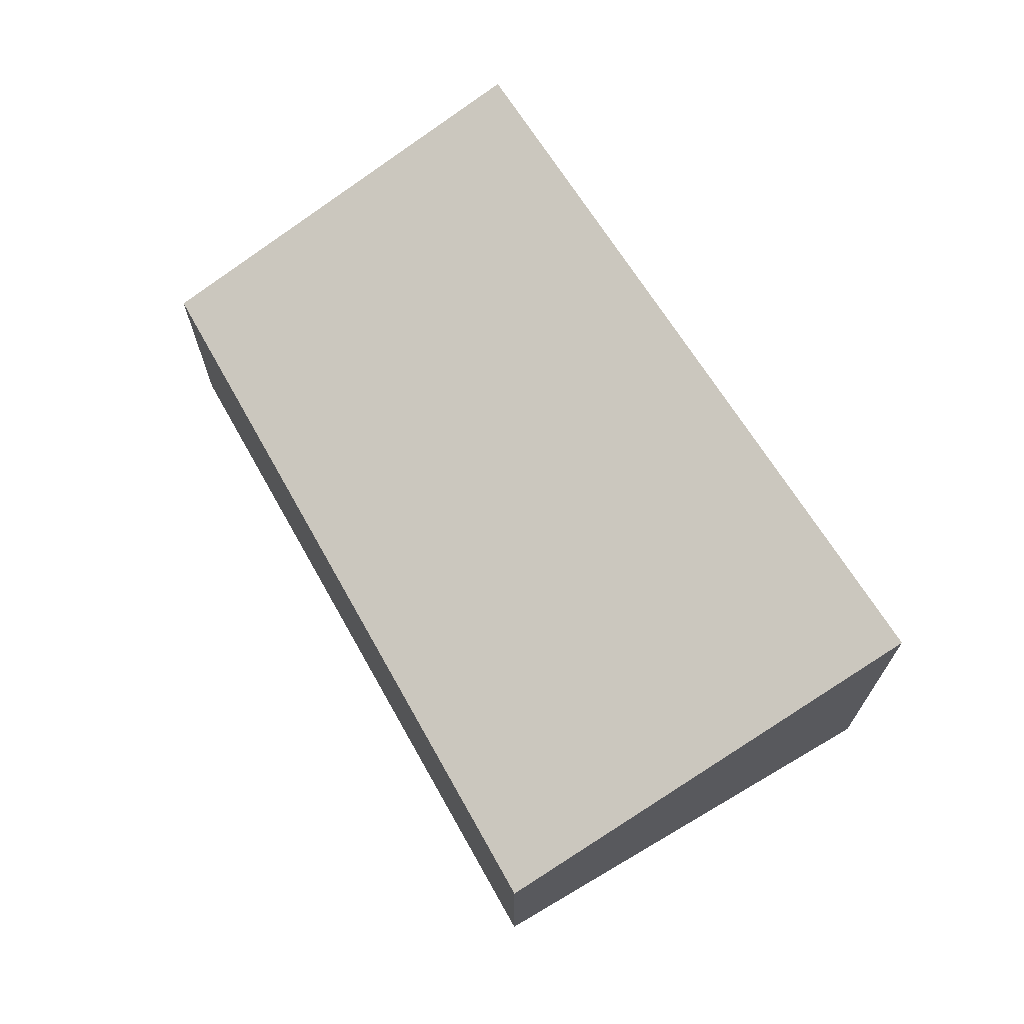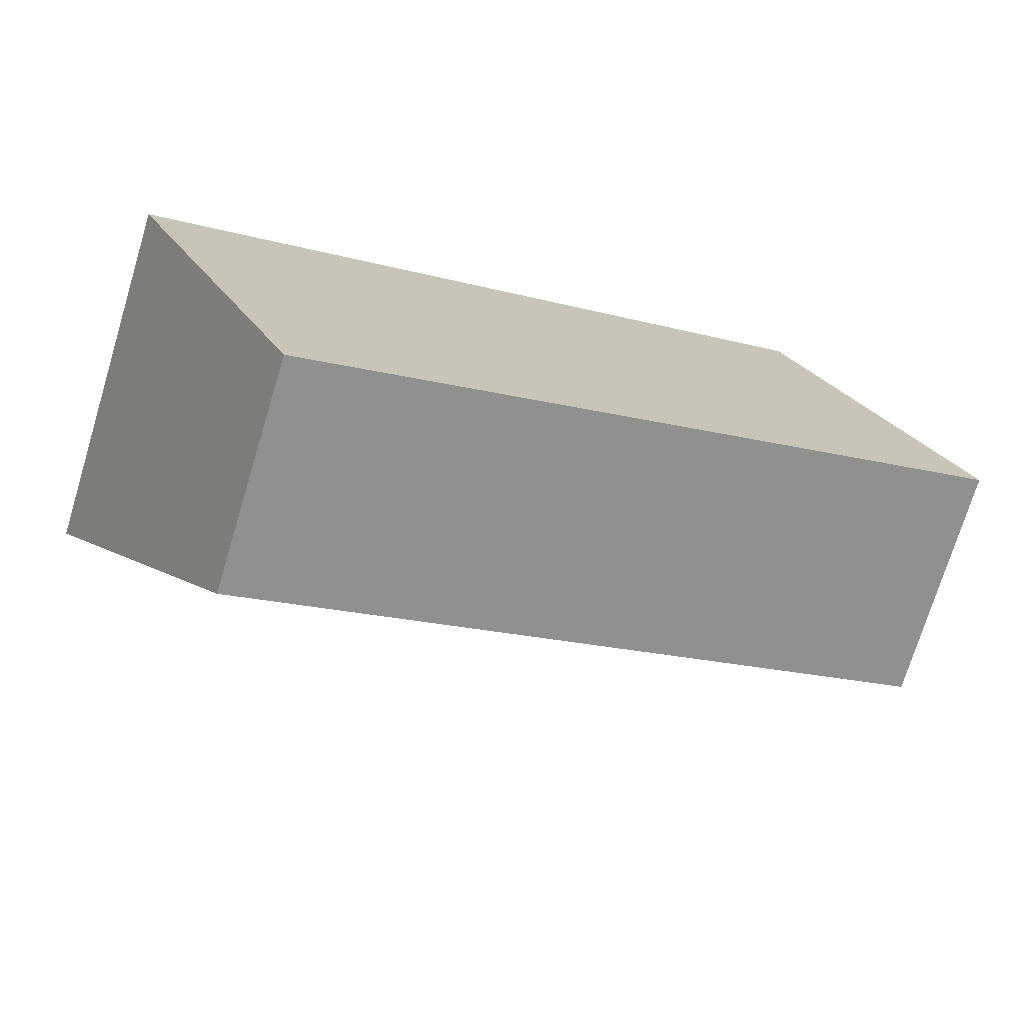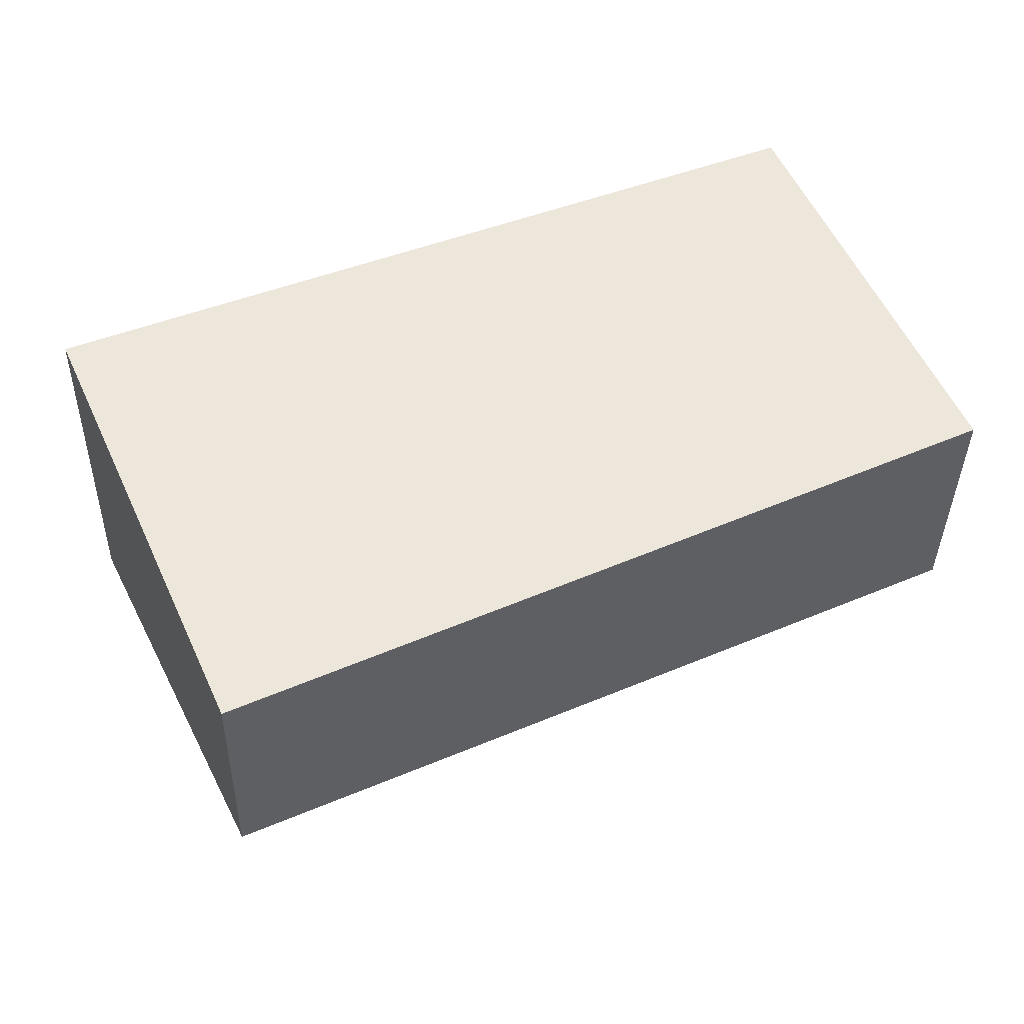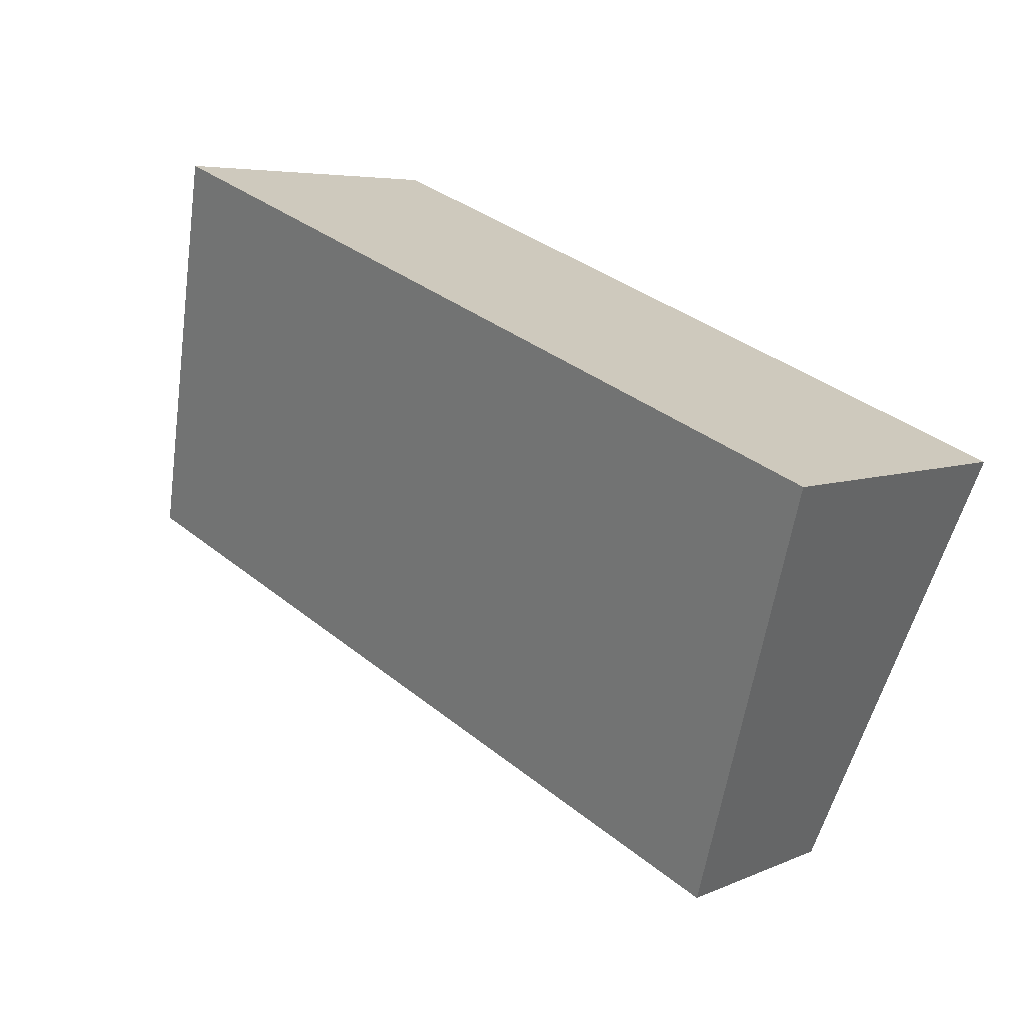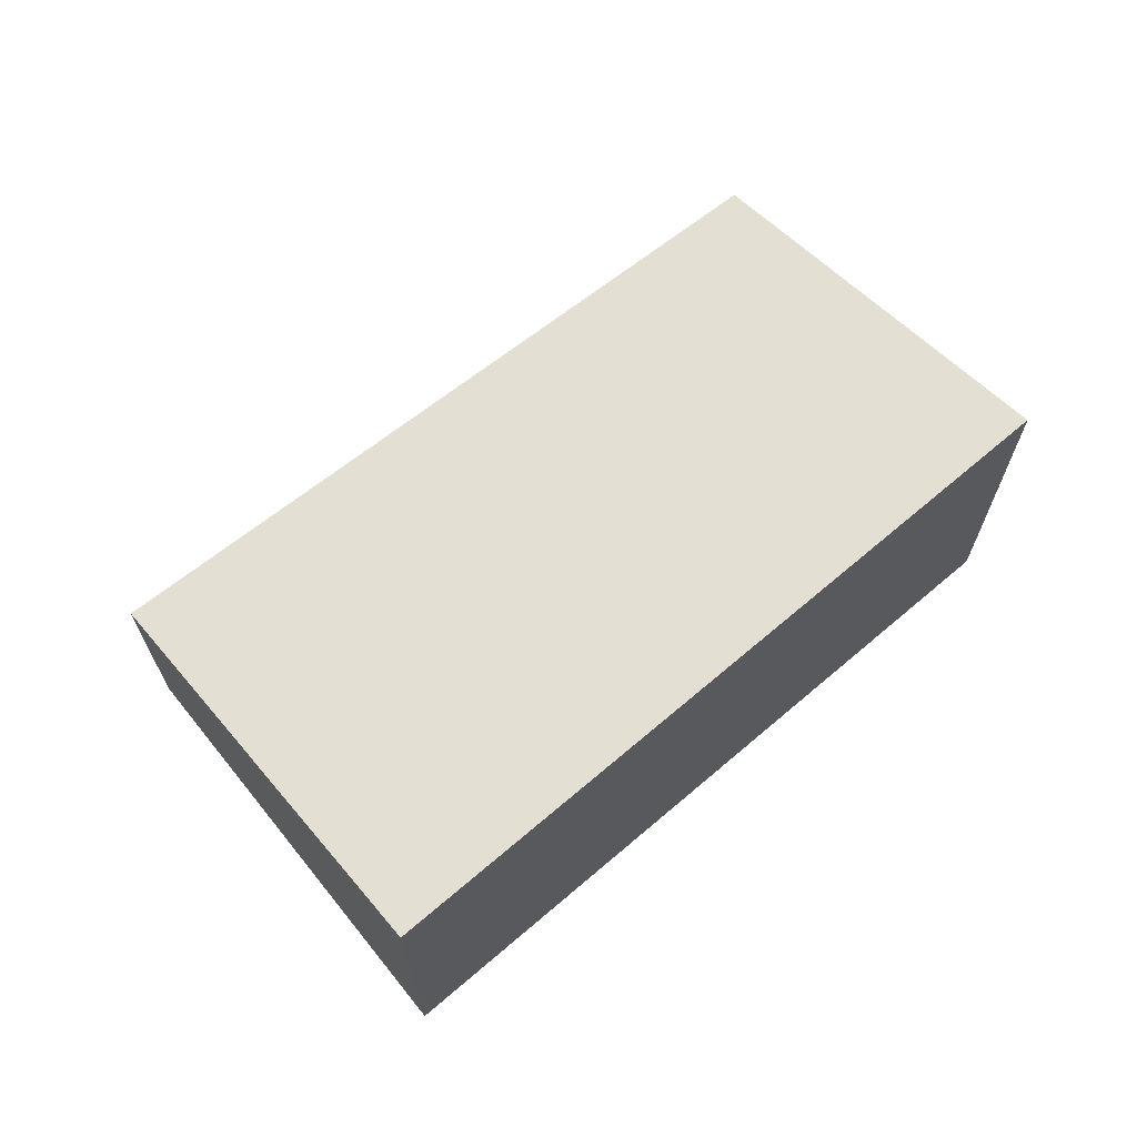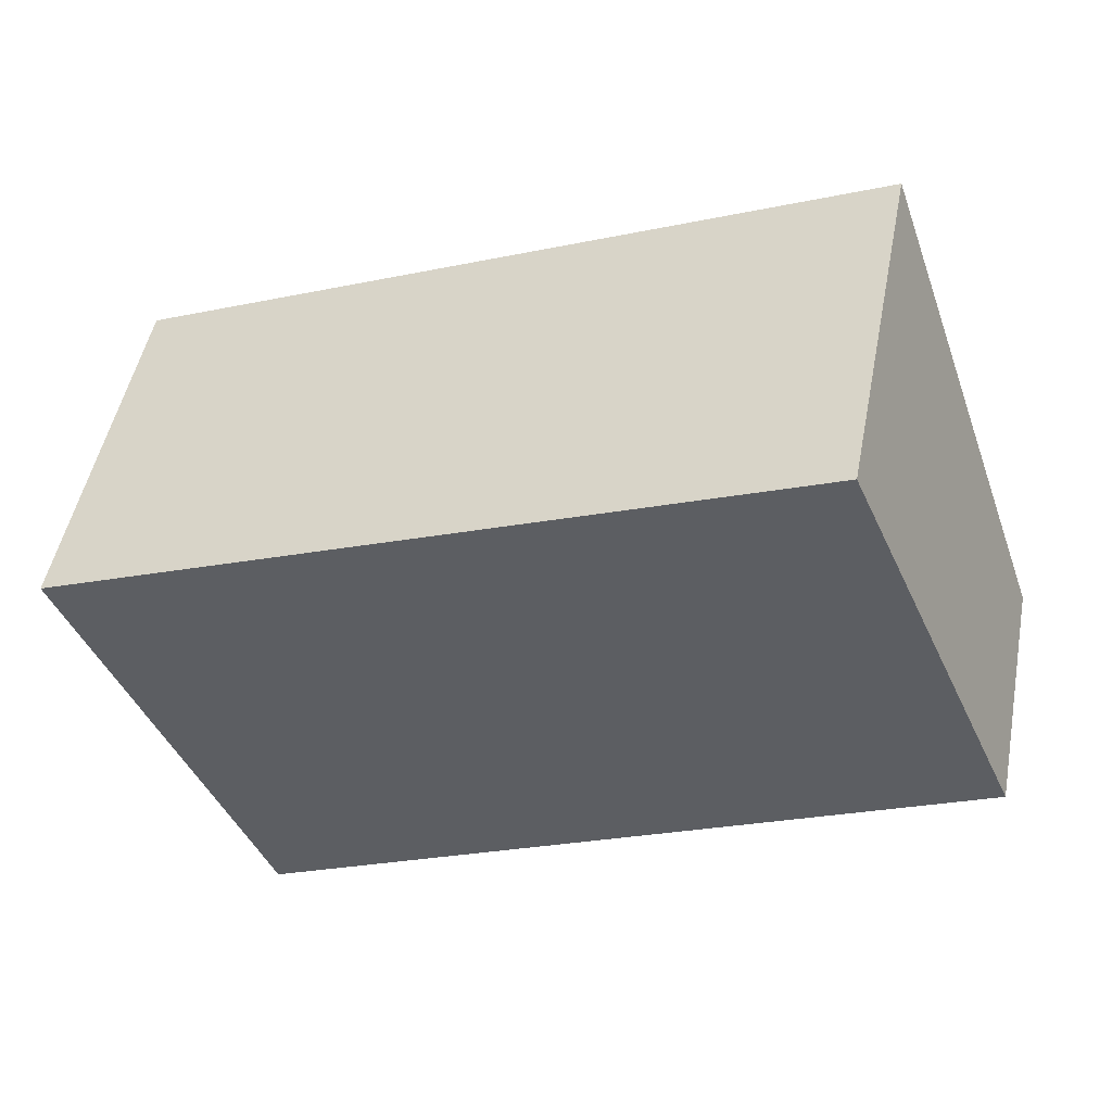
<metadata>
{"format":"obj","ext":"obj","renderer":"f3d","projection":"perspective","resolution":1024,"background":"white","views":[{"elev":69.8,"azim":-144.5,"up":"+Y"},{"elev":-73.4,"azim":-16.9,"up":"+Z"},{"elev":-36.6,"azim":-1.0,"up":"+Z"},{"elev":5.6,"azim":-143.2,"up":"+Z"},{"elev":67.9,"azim":-62.9,"up":"+Y"},{"elev":49.3,"azim":10.9,"up":"+Z"}]}
</metadata>
<code>
v  0 2.645 1.62e-16
v  6.556 1.739 -0.661
v  1.376 1.659 -3.087
v  5.302 2.645 2.18
v  0 0 0
v  5.302 -1.335e-16 2.18
v  6.556 4.047e-17 -0.661
v  1.376 1.89e-16 -3.087
g defaultobject
f 1 2 3
f 2 1 4
f 5 4 1
f 4 5 6
f 6 2 4
f 2 6 7
f 7 3 2
f 3 7 8
f 3 5 1
f 5 3 8
f 8 6 5
f 6 8 7

</code>
